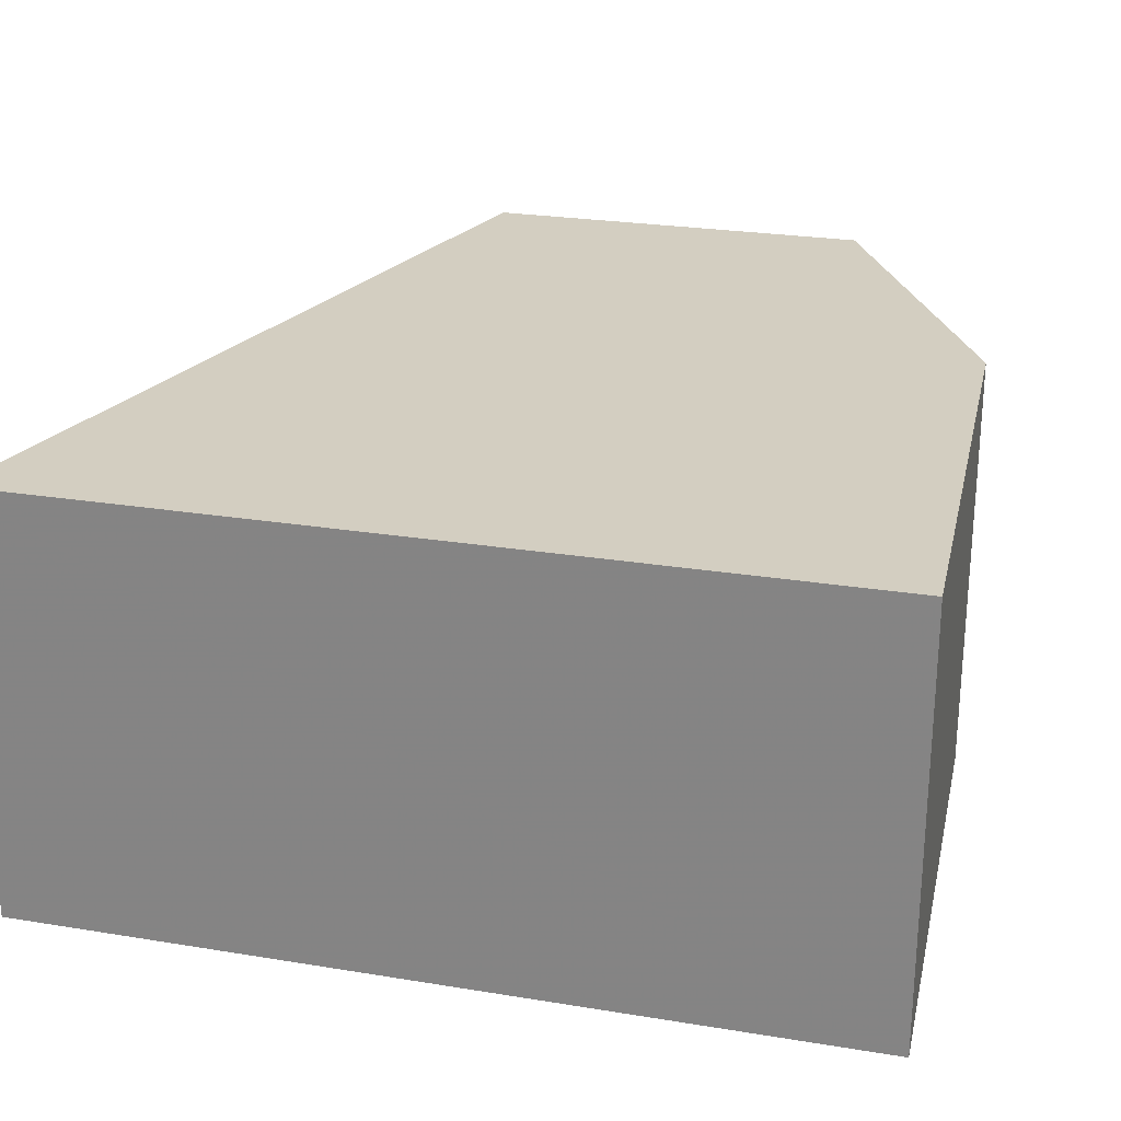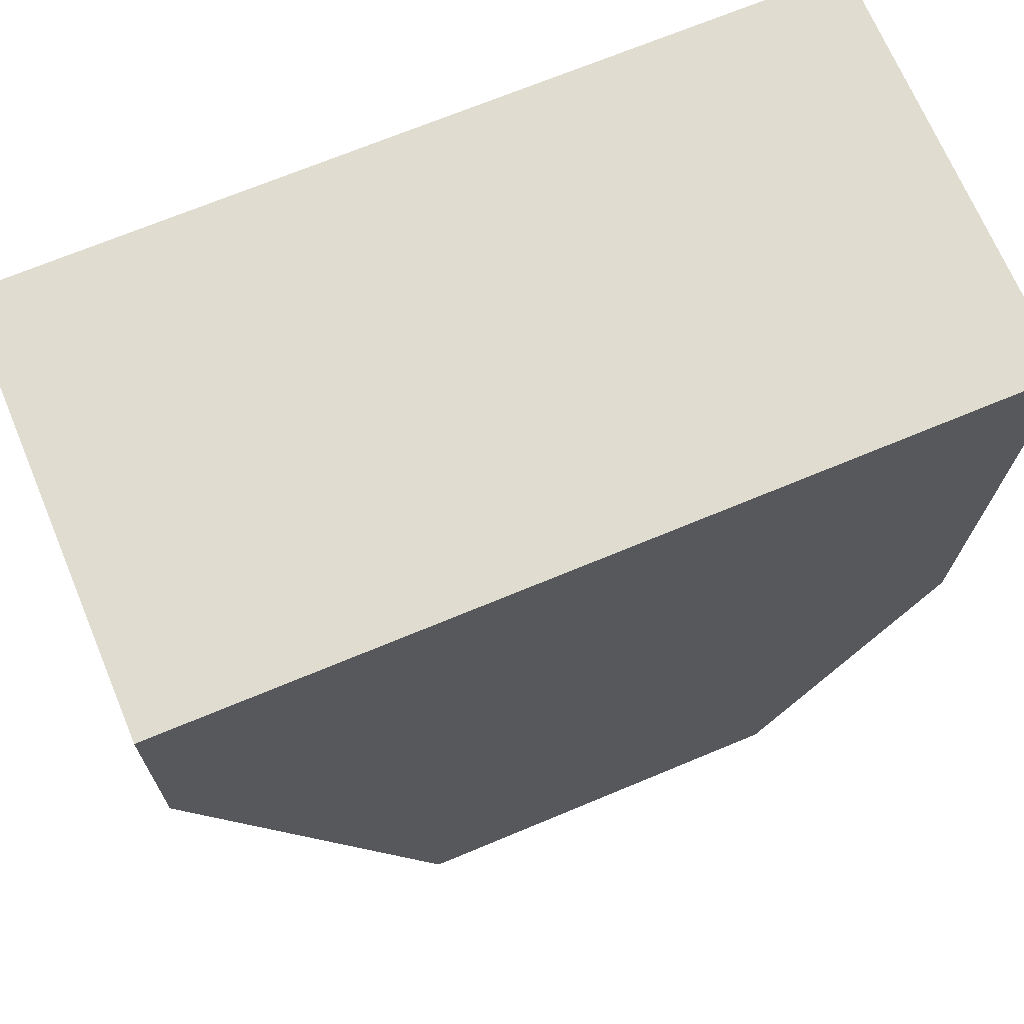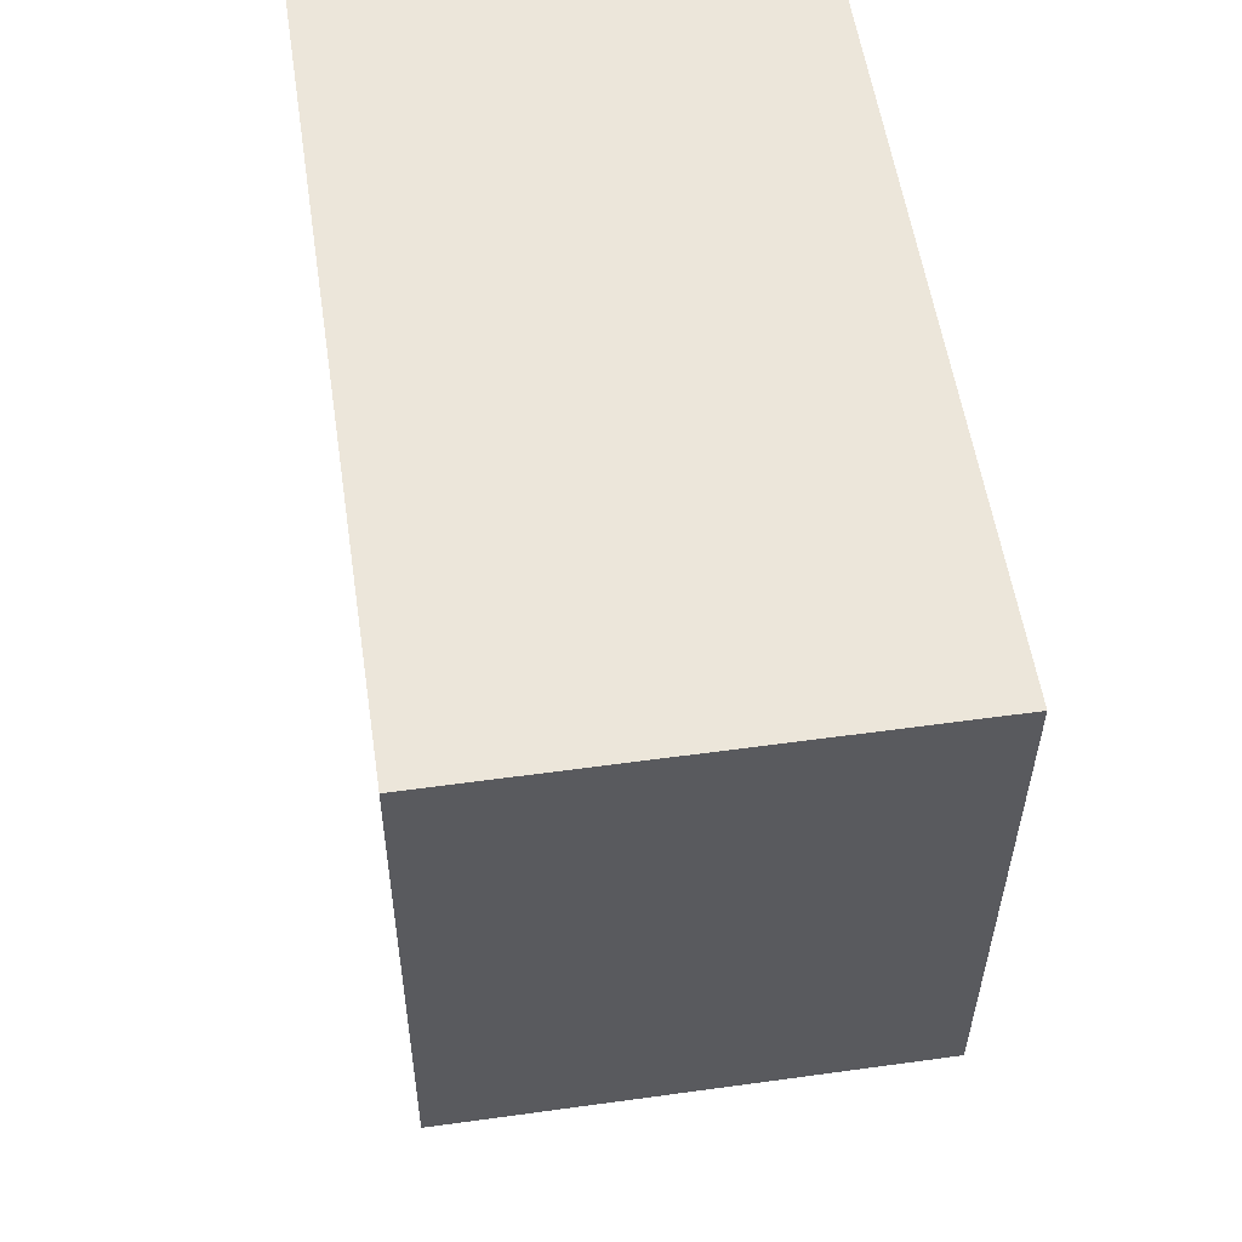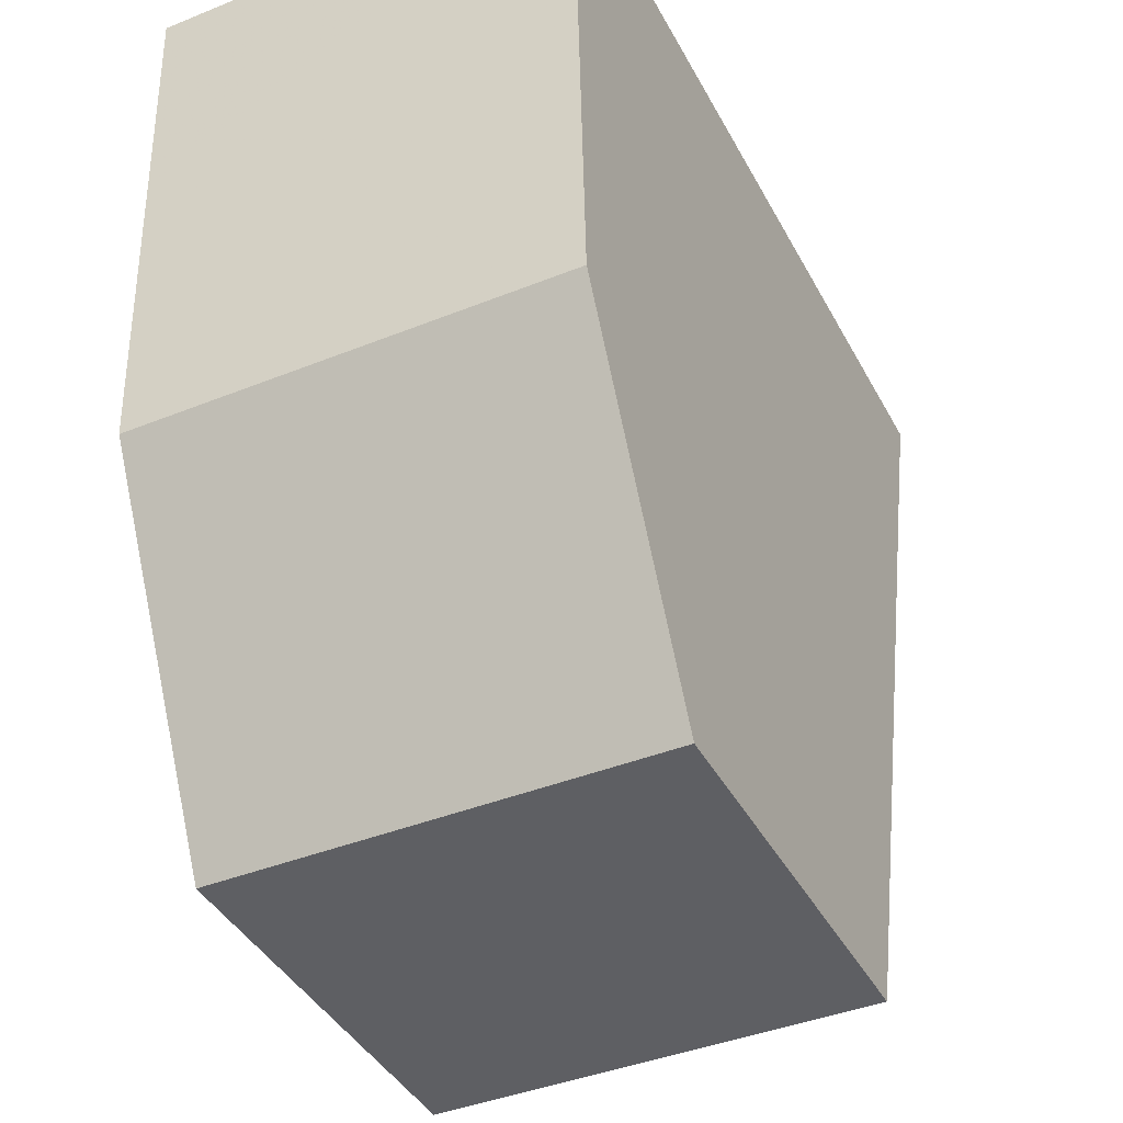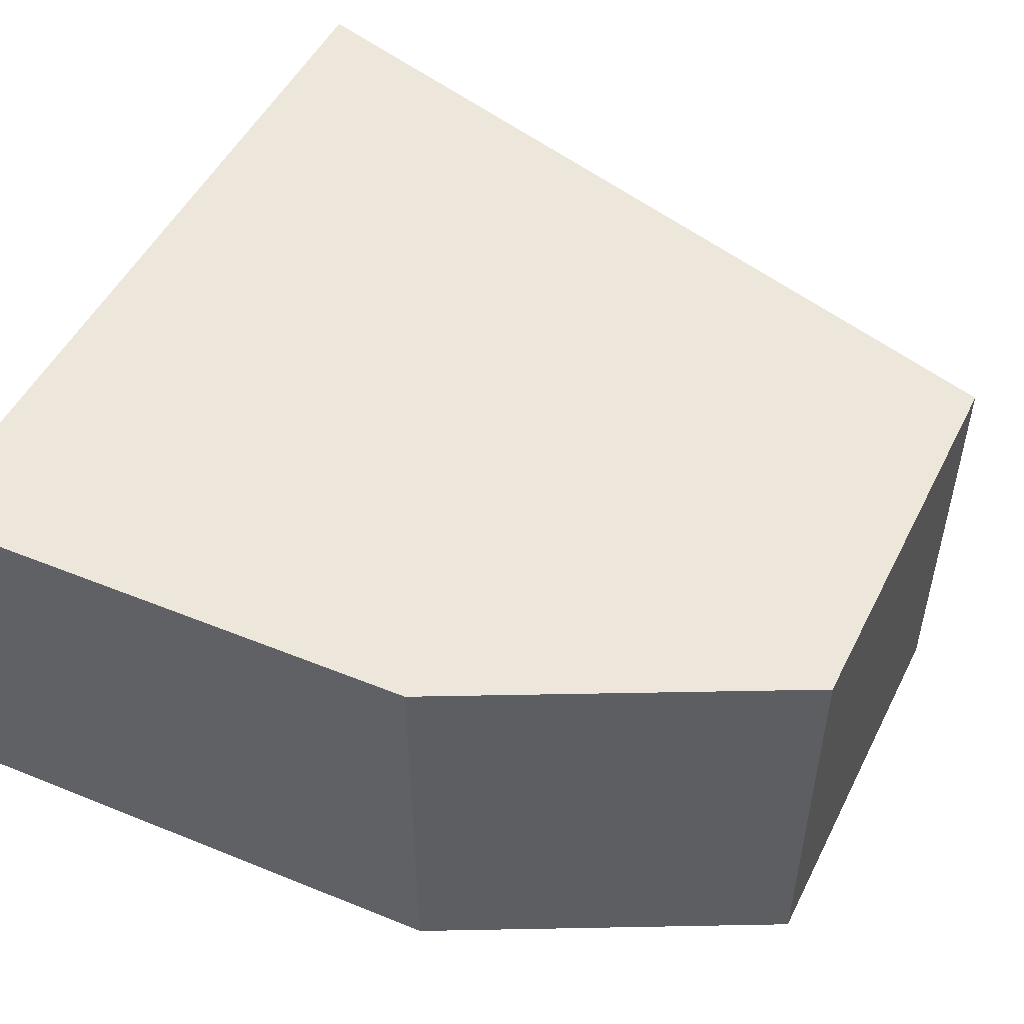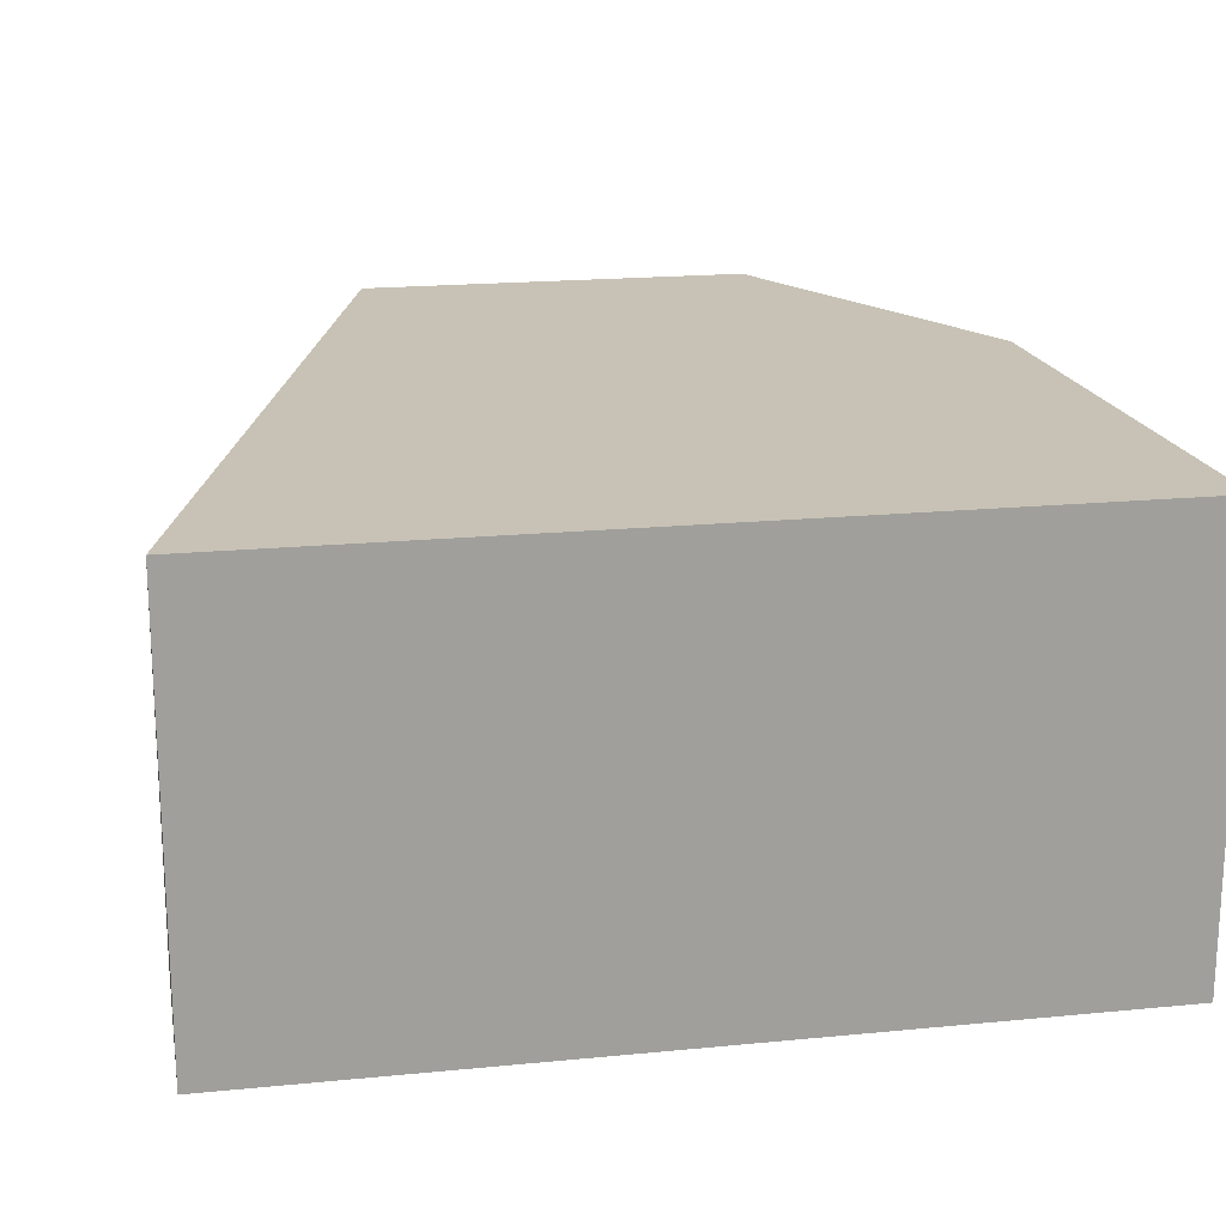
<metadata>
{"format":"obj","ext":"obj","renderer":"f3d","projection":"perspective","resolution":1024,"background":"white","views":[{"elev":25.2,"azim":-165.2,"up":"+Z"},{"elev":69.4,"azim":157.3,"up":"+Y"},{"elev":54.3,"azim":-98.4,"up":"+Y"},{"elev":-41.1,"azim":-63.9,"up":"+Y"},{"elev":50.6,"azim":-63.8,"up":"+Z"},{"elev":19.0,"azim":169.5,"up":"+Z"}]}
</metadata>
<code>
v 0 0.4674 0.1013
v 0 0.4618 0.09005
v 0 0.4674 0.09005
v -0.02174 0.4674 0.09005
v -0.01654 0.4449 0.1013
v -0.006155 0.4449 0.1013
v -0.02174 0.4674 0.1013
v -0.01654 0.4449 0.09005
v -0.0212 0.4539 0.1013
v -0.006155 0.4449 0.09005
v -0.0212 0.4539 0.09005
f 1 2 3
f 1 3 4
f 6 2 1
f 7 1 4
f 8 6 5
f 9 7 4
f 9 1 7
f 9 6 1
f 9 5 6
f 9 8 5
f 10 2 6
f 10 6 8
f 10 3 2
f 10 8 4
f 10 4 3
f 11 9 4
f 11 4 8
f 11 8 9

</code>
